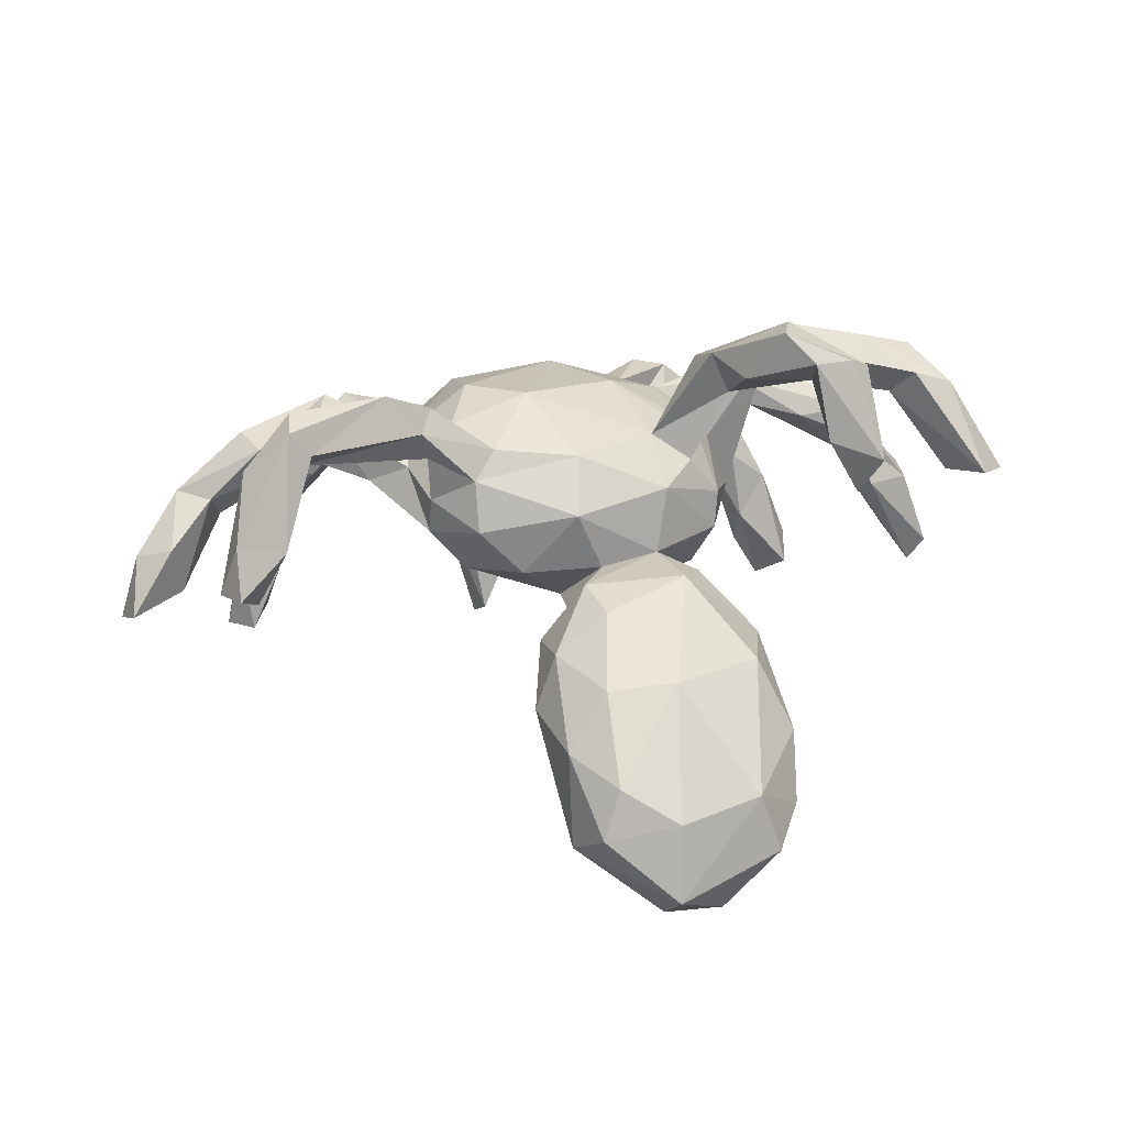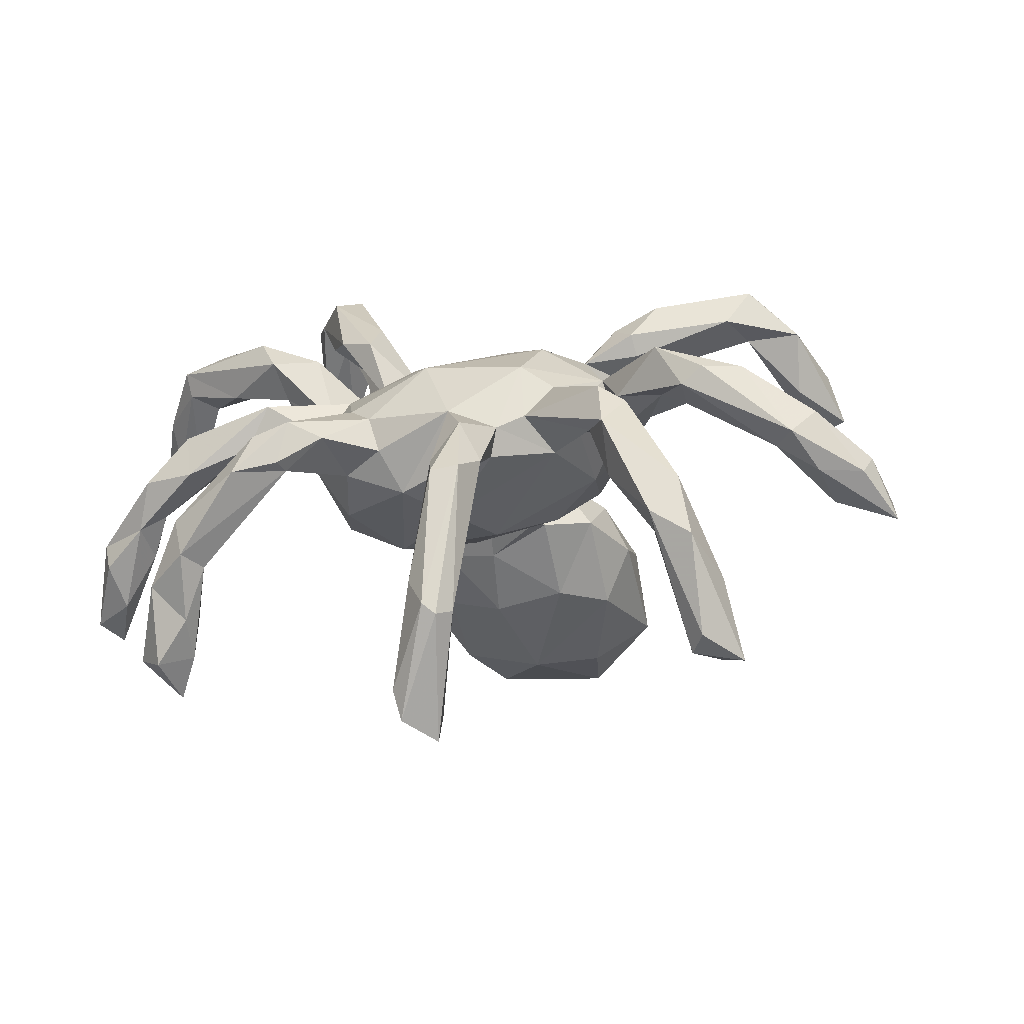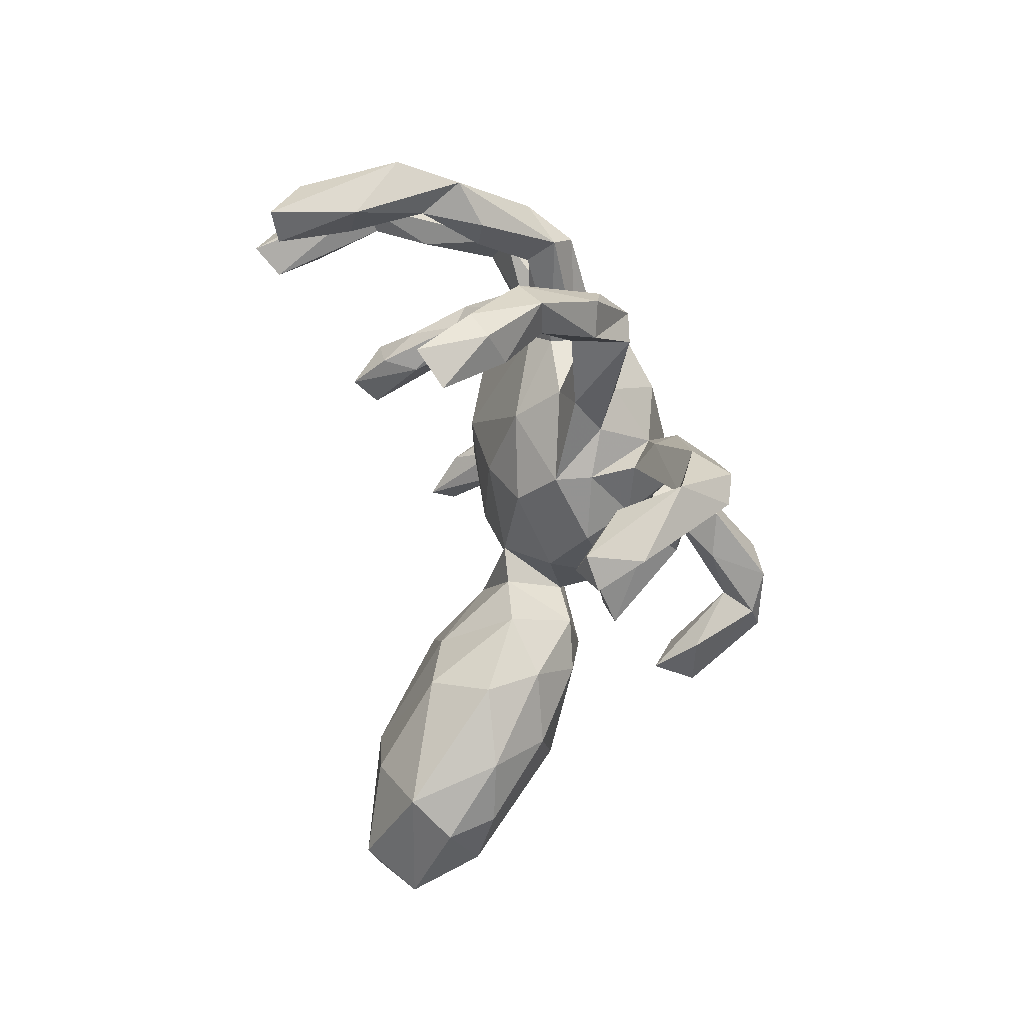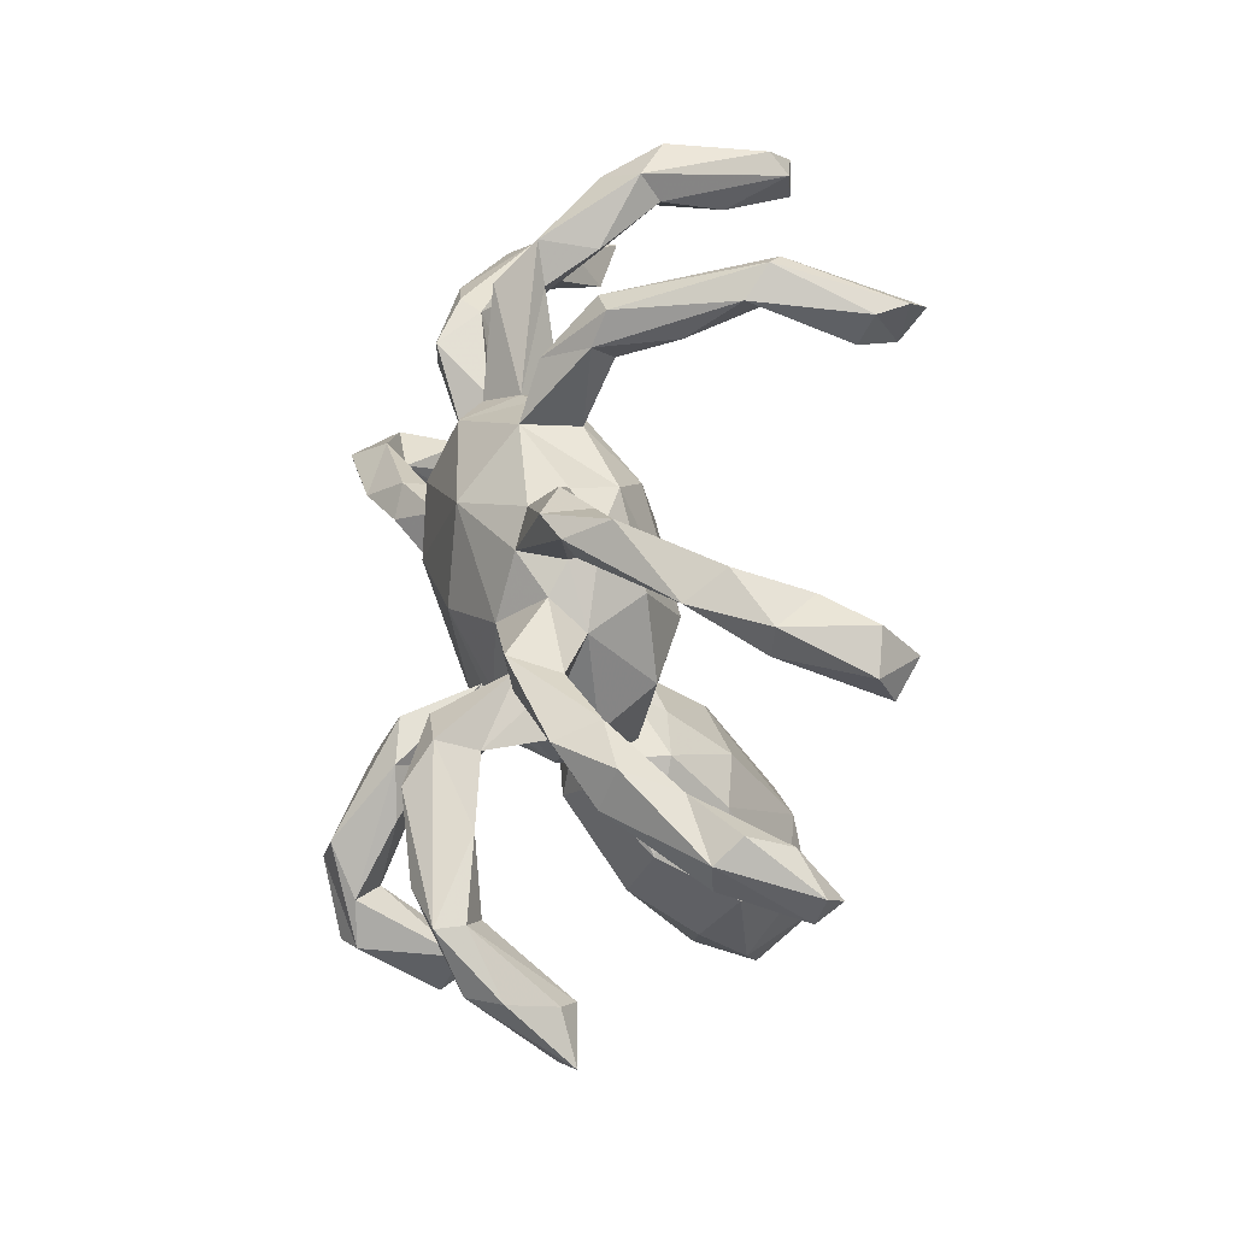
<metadata>
{"format":"obj","ext":"obj","renderer":"f3d","projection":"perspective","resolution":1024,"background":"white","views":[{"elev":35.1,"azim":5.0,"up":"+Z"},{"elev":-8.0,"azim":-141.1,"up":"+Z"},{"elev":-29.5,"azim":-83.9,"up":"+Y"},{"elev":64.4,"azim":85.1,"up":"+Y"}]}
</metadata>
<code>
v 0.3065 -0.6927 -0.3462
v 0.3532 -0.5395 -0.362
v 0.3702 -0.4247 -0.3112
v 0.4049 -0.6324 -0.2596
v 0.4042 0.4821 -0.4085
v 0.4304 -0.5248 -0.2348
v 0.2033 -0.7022 -0.3589
v 0.1042 -0.5656 -0.3227
v 0.3427 0.4967 -0.4513
v -0.2456 0.3855 -0.5051
v 0.3947 -0.3383 -0.2207
v -0.2758 0.4333 -0.5501
v 0.1983 -0.4618 -0.3396
v 0.6925 0.3808 -0.2649
v -0.211 0.4441 -0.4322
v 0.03678 -0.6727 -0.2461
v 0.3649 -0.6152 -0.1495
v 0.3272 0.5784 -0.3912
v 0.6599 0.3768 -0.3124
v 0.2354 -0.7764 -0.2691
v 0.3995 0.5545 -0.3795
v 0.6757 0.4316 -0.2822
v 0.2913 0.5162 -0.3749
v 0.09554 -0.7257 -0.1807
v 0.264 0.5661 -0.3064
v 0.1544 -0.2679 -0.228
v 0.5933 0.43 -0.2479
v -0.226 0.5044 -0.4577
v 0.4191 -0.423 -0.1492
v 0.2301 -0.7144 -0.1432
v 0.5906 0.4847 -0.1721
v -0.2435 0.5001 -0.5137
v 0.2632 -0.236 -0.2098
v 0.3033 0.4944 -0.3019
v 0.3278 0.6 -0.2389
v 0.03262 -0.3329 -0.1949
v 0.1195 -0.681 -0.0984
v 0.1995 -0.1425 -0.1175
v 0.2339 0.6116 -0.1826
v -0.344 0.4746 -0.3167
v -0.3171 0.5307 -0.3048
v 0.279 0.5376 -0.176
v 0.513 0.4691 -0.09756
v 0.5352 0.4056 -0.1446
v 0.3457 -0.2265 -0.07663
v 0.3484 0.5472 -0.2318
v 0.02383 -0.6108 -0.08383
v 0.6244 0.4639 -0.1234
v -0.01446 -0.4449 -0.2057
v 0.6403 0.4076 -0.125
v -0.6886 0.2117 -0.3943
v 0.2752 0.5888 -0.1123
v 0.3465 -0.3723 -0.03138
v -0.7019 0.1289 -0.4027
v 0.5718 0.3668 -0.123
v 0.696 0.1276 0.07572
v 0.2122 -0.03142 -0.06025
v 0.4862 0.4225 -0.067
v -0.007918 -0.2269 -0.05732
v 0.07952 0.1337 -0.1389
v -0.04702 -0.4817 -0.09076
v 0.03728 -0.05032 -0.1098
v -0.7617 0.1518 -0.4074
v 0.5203 0.4093 -0.02972
v 0.2278 0.5545 -0.2032
v -0.293 0.445 -0.2965
v -0.05187 -0.3336 -0.04482
v 0.204 0.1607 -0.08957
v 0.5103 0.4212 0.02645
v 0.08016 -0.1444 -0.05776
v 0.716 0.1715 0.1002
v -0.01471 -0.4384 0.00221
v -0.7253 0.2335 -0.3646
v 0.7664 0.06314 0.1105
v 0.2086 -0.5029 0.00523
v 0.08529 -0.5354 0.001356
v 0.1018 -0.1849 -0.12
v 0.1022 0.277 -0.08139
v 0.2302 -0.1828 0.02394
v 0.1508 -0.1541 0.04053
v 0.2023 -0.1351 -0.01904
v 0.07405 -0.3865 0.06339
v -0.1729 -0.05964 -0.0776
v 0.8016 0.1308 0.08268
v 0.2712 0.1466 0.006956
v -0.06946 0.3055 -0.05442
v 0.206 0.4902 -0.1126
v -0.2977 0.401 -0.1943
v 0.07571 0.4849 -0.01882
v -0.6498 0.1811 -0.281
v -0.3363 0.5139 -0.3241
v 0.2546 -0.02751 0.01902
v -0.03069 -0.1627 -0.06177
v 0.4159 0.3597 0.03959
v -0.09291 -0.237 0.03497
v 0.4753 0.485 -0.004086
v 0.2078 -0.2617 0.06585
v -0.2655 0.5084 -0.2612
v -0.2498 0.4355 -0.1677
v 0.5784 0.192 0.2071
v 0.05157 -0.2144 0.04182
v 0.1309 0.4721 0.02727
v 0.02709 -0.3038 0.06325
v -0.6315 0.2467 -0.1708
v 0.716 0.2023 0.1823
v -0.7272 0.165 -0.2577
v 0.07324 0.5131 -0.005546
v 0.03326 0.3563 -0.01706
v 0.1646 -0.09487 0.1455
v 0.1287 0.5808 -0.02764
v 0.174 0.2998 0.01509
v 0.3836 0.4543 0.008708
v 0.07094 0.3486 0.03655
v 0.2579 0.006683 0.07867
v 0.5132 -0.1788 0.2112
v 0.605 0.2485 0.2285
v 0.6235 0.1674 0.2646
v -0.2111 -0.1549 -0.01661
v -0.3265 0.3757 -0.02546
v -0.122 0.07728 -0.1187
v -0.121 0.2177 -0.09408
v 0.6926 0.1806 0.2413
v 0.4063 0.4401 0.08707
v 0.279 0.3914 0.05715
v 0.1216 0.3292 0.07106
v 0.003792 0.46 0.04248
v -0.2526 0.3907 -0.06312
v 0.3071 0.3375 0.07514
v 0.5327 -0.107 0.2473
v 0.3237 0.2318 0.19
v -0.6545 0.2079 -0.1469
v -0.7527 -0.1928 -0.07851
v -0.2987 -0.02164 -0.01134
v -0.2491 0.4304 -0.02554
v 0.00729 -0.215 0.1526
v 0.5555 -0.1919 0.2899
v -0.1927 0.2875 -0.007557
v -0.5385 0.26 -0.06133
v -0.1741 -0.2299 0.1142
v -0.0491 0.3549 0.02515
v -0.7298 0.2718 -0.1842
v 0.1882 0.2451 0.112
v 0.1272 0.5275 0.04802
v -0.2516 0.2542 0.004717
v 0.2301 0.2047 0.09632
v 0.2784 0.3439 0.1346
v 0.2041 -0.005177 0.1544
v 0.4205 -0.05317 0.3688
v 0.4574 -0.1608 0.3033
v -0.2872 0.4752 -0.05257
v 0.2354 0.3788 0.1434
v 0.4606 0.2532 0.2074
v -0.5691 0.1931 -0.05294
v 0.346 0.1959 0.2283
v 0.2306 0.1204 0.1301
v -0.8667 -0.2347 -0.1176
v 0.6106 0.2594 0.2775
v -0.3243 0.1455 0.01968
v -0.3629 -0.01247 0.07951
v -0.2774 -0.1565 0.06287
v 0.1895 0.2256 0.1242
v 0.2135 0.07956 0.1607
v 0.06493 0.4934 0.07576
v 0.1782 0.1252 0.1663
v -0.02268 0.3549 0.09105
v 0.2491 0.2175 0.2646
v 0.1286 0.0003668 0.2034
v 0.4847 0.1754 0.2841
v -0.3563 0.1079 0.06356
v -0.8266 -0.2894 -0.07787
v 0.2687 0.05053 0.2734
v -0.774 -0.09967 -0.02877
v -0.3324 0.4476 -0.04293
v -0.8357 -0.1953 -0.001208
v 0.3201 0.2813 0.2593
v 0.1529 0.1 0.1839
v -0.274 -0.1532 0.1316
v 0.5326 0.2272 0.3076
v -0.6554 0.2975 -0.1396
v 0.3463 0.205 0.2902
v 0.1229 0.2549 0.1537
v -0.2715 0.3732 0.05392
v -0.1856 -0.1819 0.1957
v 0.0004772 -0.1171 0.2217
v 0.04185 0.3359 0.1152
v -0.6233 0.1952 -0.03896
v -0.2658 0.2549 0.06101
v -0.5528 -0.5433 0.1581
v -0.7527 -0.03672 0.04154
v 0.03993 0.1494 0.2281
v 0.3805 0.2535 0.3119
v 0.283 0.108 0.3267
v -0.8411 -0.1521 -0.03113
v -0.4838 0.2455 0.03274
v -0.599 -0.4997 0.1416
v -0.705 -0.1084 0.07718
v -0.687 0.2486 -0.07515
v -0.3016 0.2134 0.08593
v 0.4564 -0.01281 0.4069
v -0.4988 0.2002 0.03261
v 0.356 0.05665 0.3315
v 0.4257 -0.1004 0.4279
v -0.4028 0.04529 0.1378
v -0.5459 0.2907 0.03905
v -0.2755 0.1915 0.1898
v -0.6984 -0.06793 0.02144
v -0.5578 -0.3892 0.1938
v -0.5402 0.2065 0.08799
v -0.1911 0.3125 0.09363
v -0.7642 -0.2042 0.0206
v -0.352 0.1107 0.111
v 0.518 -0.06463 0.4117
v 0.3007 -0.02687 0.3488
v -0.4045 -0.06623 0.1118
v -0.3289 0.155 0.1487
v 0.2023 0.1098 0.3153
v 0.3737 0.03537 0.4381
v -0.5347 -0.4907 0.118
v -0.7733 -0.09177 0.0844
v -0.5633 0.05465 0.1406
v -0.5005 0.2406 0.1164
v -0.08866 0.2606 0.201
v -0.4843 -0.4594 0.2096
v -0.4904 0.01648 0.1346
v -0.2449 -0.06084 0.2412
v -0.5304 -0.01089 0.1165
v 0.4887 -0.09738 0.4385
v -0.5747 -0.3571 0.3083
v 0.234 0.03862 0.3626
v -0.1137 0.02289 0.2682
v -0.3359 0.003225 0.1837
v 0.3673 -0.0413 0.4564
v -0.2789 -0.1397 0.2138
v -0.2335 0.06904 0.2514
v -0.1545 -0.1342 0.237
v -0.3268 -0.07943 0.1538
v -0.613 -0.06269 0.1655
v -0.6015 0.04056 0.1745
v -0.48 -0.3151 0.2996
v -0.332 -0.1214 0.2556
v -0.5636 -0.4962 0.2393
v -0.6578 -0.01468 0.174
v -0.5049 -0.004552 0.222
v -0.3306 -0.1043 0.2981
v -0.2832 -0.1692 0.2842
v -0.2723 -0.128 0.3172
v -0.5052 0.05957 0.2206
v -0.4823 -0.2323 0.3277
v -0.3468 -0.1715 0.3641
v -0.453 -0.3423 0.3387
v -0.4891 -0.3502 0.3878
v -0.4979 -0.2932 0.3955
f 229 232 217
f 214 236 243
f 236 225 231
f 231 225 234
f 234 225 230
f 213 202 232
f 213 148 202
f 189 193 219
f 132 206 196
f 206 226 196
f 196 226 237
f 177 225 236
f 225 240 244
f 177 233 225
f 240 225 233
f 235 230 225
f 235 184 230
f 193 174 219
f 210 219 174
f 210 196 219
f 233 183 245
f 207 195 228
f 195 188 241
f 195 241 228
f 188 223 241
f 247 220 238
f 6 17 4
f 13 8 49
f 6 11 29
f 6 3 11
f 33 3 13
f 10 28 15
f 32 10 12
f 19 27 22
f 19 22 14
f 23 9 34
f 9 5 34
f 10 32 28
f 9 23 18
f 1 20 7
f 20 1 4
f 1 2 4
f 2 7 13
f 7 2 1
f 13 7 8
f 6 2 3
f 4 2 6
f 3 2 13
f 21 9 18
f 21 5 9
f 36 67 59
f 36 49 67
f 77 36 59
f 45 79 97
f 45 81 79
f 45 38 81
f 57 70 62
f 57 60 68
f 62 60 57
f 54 51 90
f 51 63 73
f 54 63 51
f 84 56 71
f 84 74 56
f 64 50 69
f 55 50 64
f 58 55 64
f 58 44 55
f 66 15 98
f 15 28 98
f 10 15 66
f 50 48 69
f 48 43 96
f 48 31 43
f 43 44 58
f 65 42 87
f 98 28 41
f 42 46 52
f 35 52 46
f 35 39 52
f 25 65 39
f 47 24 37
f 224 214 226
f 189 219 242
f 226 214 243
f 202 227 232
f 219 196 237
f 245 183 235
f 212 217 232
f 220 189 238
f 189 242 238
f 238 242 247
f 242 237 247
f 247 237 243
f 236 231 243
f 243 231 247
f 227 212 232
f 242 219 237
f 237 226 243
f 245 235 246
f 246 225 244
f 246 244 249
f 235 225 246
f 239 248 240
f 244 240 248
f 233 239 240
f 233 245 239
f 249 245 246
f 239 245 250
f 250 245 249
f 218 207 239
f 223 218 239
f 223 239 250
f 241 223 251
f 251 223 250
f 244 248 249
f 249 248 252
f 250 249 251
f 251 249 252
f 248 239 228
f 239 207 228
f 248 228 252
f 228 251 252
f 241 251 228
f 224 226 220
f 226 206 220
f 220 206 189
f 212 199 217
f 148 201 199
f 213 232 229
f 229 171 213
f 167 190 230
f 231 234 205
f 231 203 247
f 211 231 215
f 159 203 231
f 211 159 231
f 159 224 203
f 203 220 247
f 203 224 220
f 199 192 217
f 199 201 192
f 217 216 229
f 217 192 216
f 216 167 229
f 215 231 205
f 211 215 221
f 169 211 208
f 230 222 234
f 230 190 222
f 222 205 234
f 198 215 205
f 221 215 198
f 71 116 105
f 128 111 124
f 108 113 111
f 146 69 123
f 94 69 146
f 128 94 146
f 58 128 124
f 58 94 128
f 40 119 173
f 40 88 119
f 123 112 151
f 96 112 123
f 112 58 124
f 151 112 124
f 89 87 102
f 134 98 150
f 134 99 98
f 150 41 173
f 91 40 173
f 98 41 150
f 41 91 173
f 87 52 102
f 102 52 143
f 89 107 110
f 110 143 52
f 76 75 82
f 72 76 82
f 103 72 82
f 75 97 82
f 67 72 103
f 61 72 67
f 75 53 97
f 103 82 97
f 110 107 163
f 143 110 163
f 107 89 126
f 89 108 126
f 107 126 163
f 127 99 134
f 88 99 127
f 88 127 119
f 126 108 140
f 126 140 165
f 113 89 102
f 108 89 113
f 185 143 163
f 113 102 143
f 185 113 143
f 124 111 125
f 124 125 151
f 146 123 151
f 127 137 144
f 127 144 119
f 137 127 134
f 140 86 209
f 86 137 209
f 137 134 209
f 108 86 140
f 140 209 165
f 125 111 113
f 125 113 185
f 125 185 181
f 142 128 146
f 142 146 181
f 151 125 181
f 146 151 181
f 100 152 116
f 116 152 157
f 60 121 86
f 78 108 111
f 68 78 111
f 78 86 108
f 78 60 86
f 94 64 69
f 58 64 94
f 66 88 40
f 66 99 88
f 66 98 99
f 48 96 69
f 69 96 123
f 96 43 112
f 112 43 58
f 42 52 87
f 89 65 87
f 39 89 110
f 52 39 110
f 65 89 39
f 37 76 47
f 72 47 76
f 61 47 72
f 67 49 61
f 53 45 97
f 136 129 212
f 115 148 129
f 148 115 149
f 118 160 133
f 83 118 133
f 147 167 109
f 158 133 169
f 162 155 176
f 147 162 171
f 114 155 162
f 147 114 162
f 158 120 133
f 164 155 180
f 131 153 186
f 197 131 186
f 153 104 138
f 131 104 153
f 90 104 131
f 106 131 197
f 90 131 106
f 100 117 168
f 154 100 168
f 152 100 154
f 152 154 130
f 155 130 154
f 145 161 130
f 145 142 161
f 111 142 145
f 111 128 142
f 86 121 137
f 144 158 187
f 137 121 144
f 144 121 158
f 138 104 179
f 161 142 181
f 114 147 109
f 85 130 155
f 60 62 120
f 38 77 70
f 68 60 78
f 85 68 111
f 84 71 105
f 74 84 122
f 84 105 122
f 73 63 141
f 60 120 121
f 68 85 57
f 85 92 57
f 56 74 100
f 100 74 117
f 63 54 106
f 54 90 106
f 92 85 114
f 120 62 83
f 57 92 80
f 83 62 93
f 83 93 118
f 62 70 93
f 81 38 70
f 70 57 80
f 81 70 80
f 40 10 66
f 79 81 80
f 70 77 93
f 77 59 93
f 79 80 97
f 59 67 103
f 8 16 49
f 17 29 53
f 36 13 49
f 45 29 11
f 26 13 36
f 11 33 45
f 3 33 11
f 33 26 38
f 14 50 55
f 44 19 55
f 19 14 55
f 19 44 27
f 12 40 91
f 40 12 10
f 32 12 91
f 50 14 48
f 22 27 31
f 14 22 48
f 48 22 31
f 5 21 46
f 34 5 46
f 46 21 35
f 18 25 35
f 18 35 21
f 25 39 35
f 18 23 25
f 30 20 17
f 20 4 17
f 24 20 30
f 7 20 16
f 8 7 16
f 6 29 17
f 13 26 33
f 175 161 166
f 190 181 222
f 181 185 222
f 209 187 205
f 209 182 187
f 119 187 182
f 144 187 119
f 138 179 204
f 179 197 204
f 179 141 197
f 157 175 191
f 152 175 157
f 152 130 175
f 165 222 185
f 173 119 182
f 185 163 165
f 163 126 165
f 134 182 209
f 150 173 182
f 134 150 182
f 156 132 170
f 95 135 139
f 139 135 183
f 177 160 139
f 160 95 139
f 132 156 172
f 115 136 149
f 118 95 160
f 16 24 47
f 37 30 75
f 37 75 76
f 155 164 176
f 164 161 181
f 155 154 180
f 130 161 175
f 157 191 178
f 161 164 166
f 154 168 180
f 180 168 191
f 168 178 191
f 178 122 157
f 117 178 168
f 117 122 178
f 153 200 186
f 153 138 200
f 138 194 200
f 158 194 198
f 158 169 194
f 194 169 200
f 187 158 198
f 187 198 205
f 176 164 190
f 164 181 190
f 164 180 166
f 176 216 192
f 167 176 190
f 176 167 216
f 162 176 171
f 171 176 192
f 171 192 201
f 169 133 159
f 169 159 211
f 167 147 171
f 167 171 229
f 171 148 213
f 148 171 201
f 129 148 199
f 16 47 61
f 17 75 30
f 49 16 61
f 17 53 75
f 29 45 53
f 26 36 77
f 38 26 77
f 45 33 38
f 27 43 31
f 27 44 43
f 34 42 65
f 34 46 42
f 32 41 28
f 32 91 41
f 25 23 65
f 23 34 65
f 24 30 37
f 16 20 24
f 80 103 97
f 101 59 103
f 118 93 95
f 80 109 135
f 101 80 135
f 95 101 135
f 80 101 103
f 101 95 93
f 115 129 136
f 80 92 109
f 109 92 114
f 120 83 133
f 114 85 155
f 120 158 121
f 141 106 197
f 74 122 117
f 105 157 122
f 85 145 130
f 85 111 145
f 179 73 141
f 104 51 179
f 51 73 179
f 105 116 157
f 56 100 116
f 93 59 101
f 90 51 104
f 141 63 106
f 71 56 116
f 208 211 221
f 198 204 221
f 133 160 159
f 184 135 109
f 138 204 194
f 186 200 208
f 212 129 199
f 159 160 214
f 160 236 214
f 159 214 224
f 184 167 230
f 184 109 167
f 149 202 148
f 136 212 227
f 172 193 189
f 132 172 206
f 206 172 189
f 160 177 236
f 177 183 233
f 183 135 184
f 183 184 235
f 136 202 149
f 202 136 227
f 193 156 174
f 172 156 193
f 210 132 196
f 177 139 183
f 156 170 174
f 170 132 210
f 174 170 210
f 207 218 195
f 218 188 195
f 188 218 223
f 198 194 204
f 209 205 222
f 165 209 222
f 175 166 191
f 166 180 191
f 197 186 208
f 204 197 208
f 204 208 221
f 208 200 169

</code>
